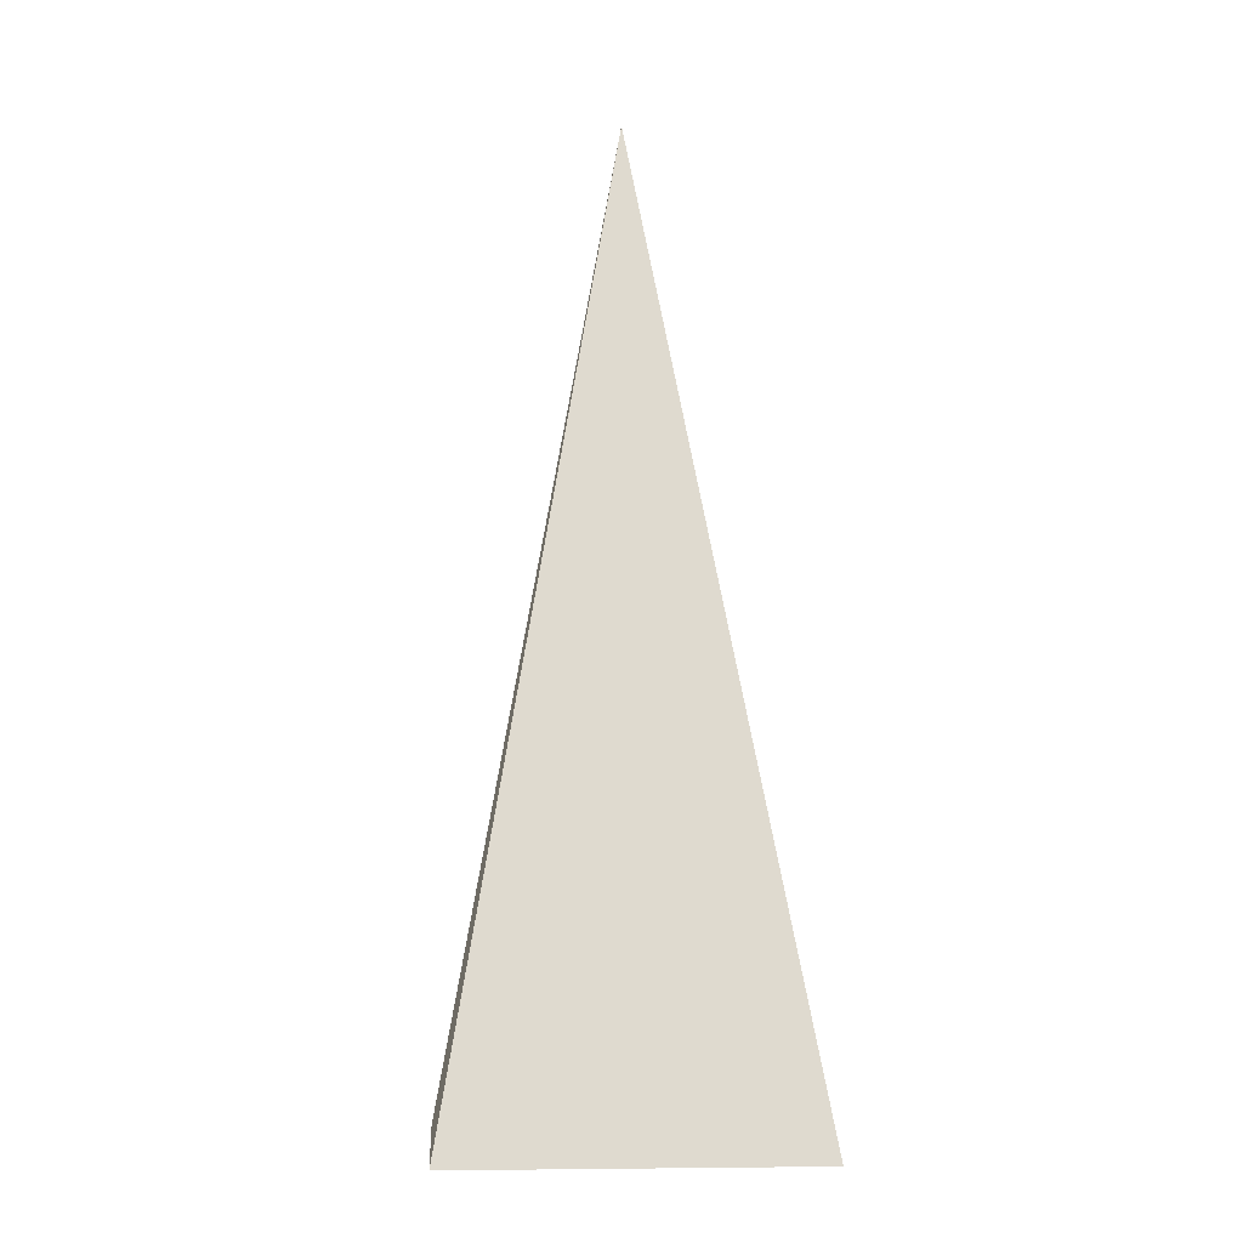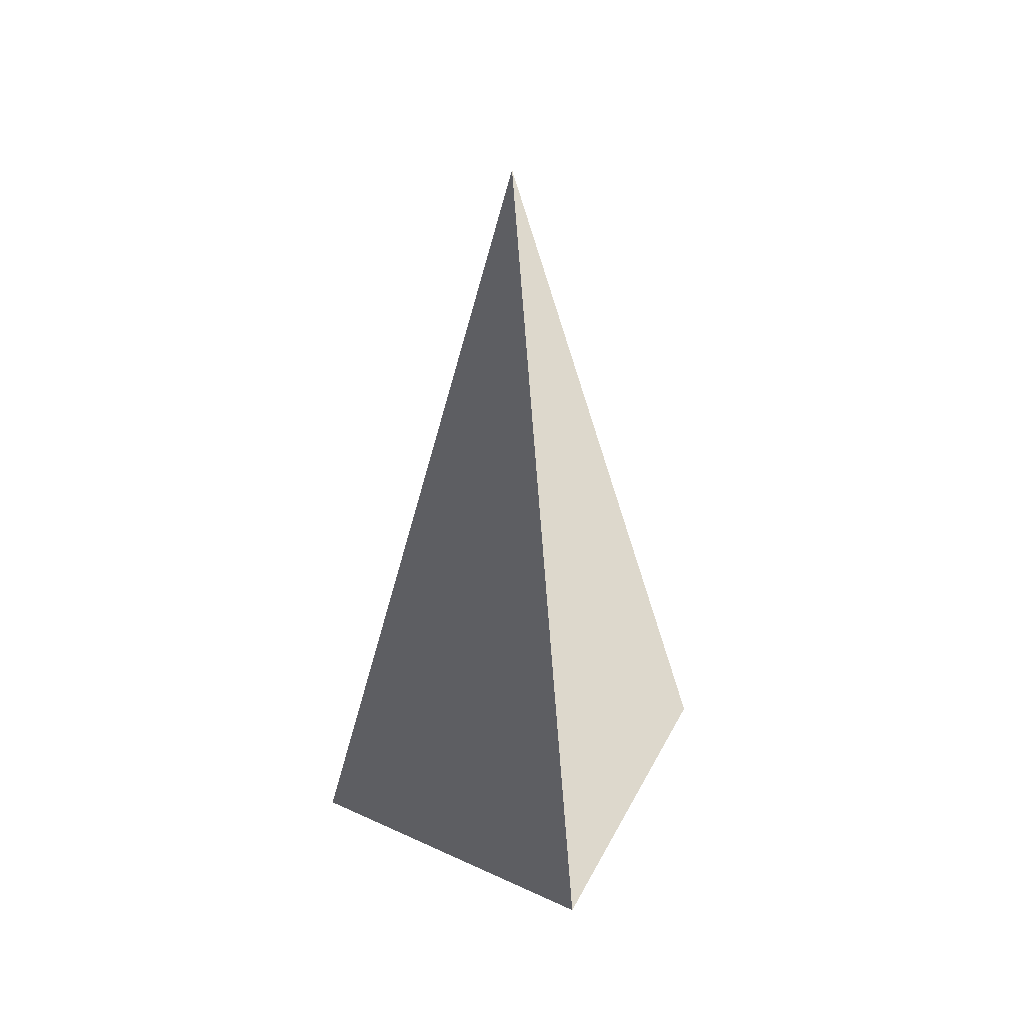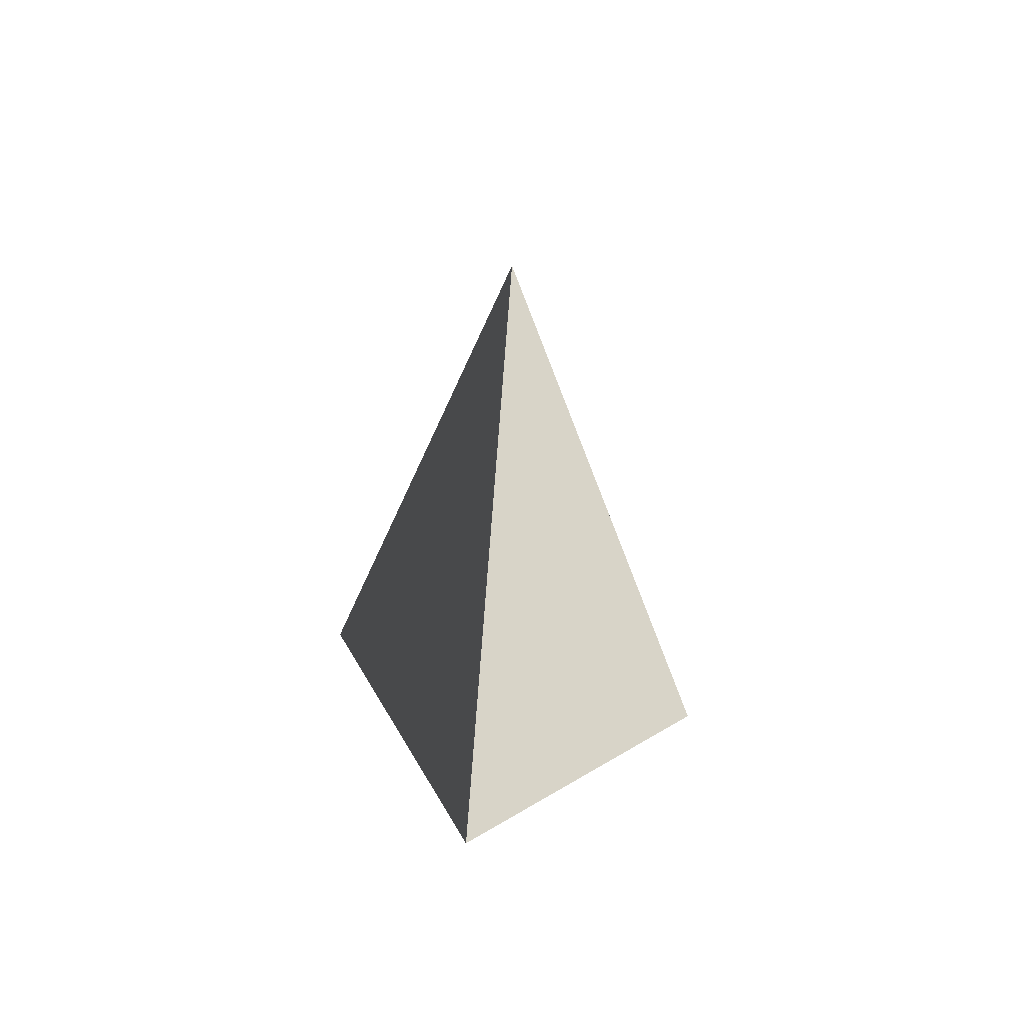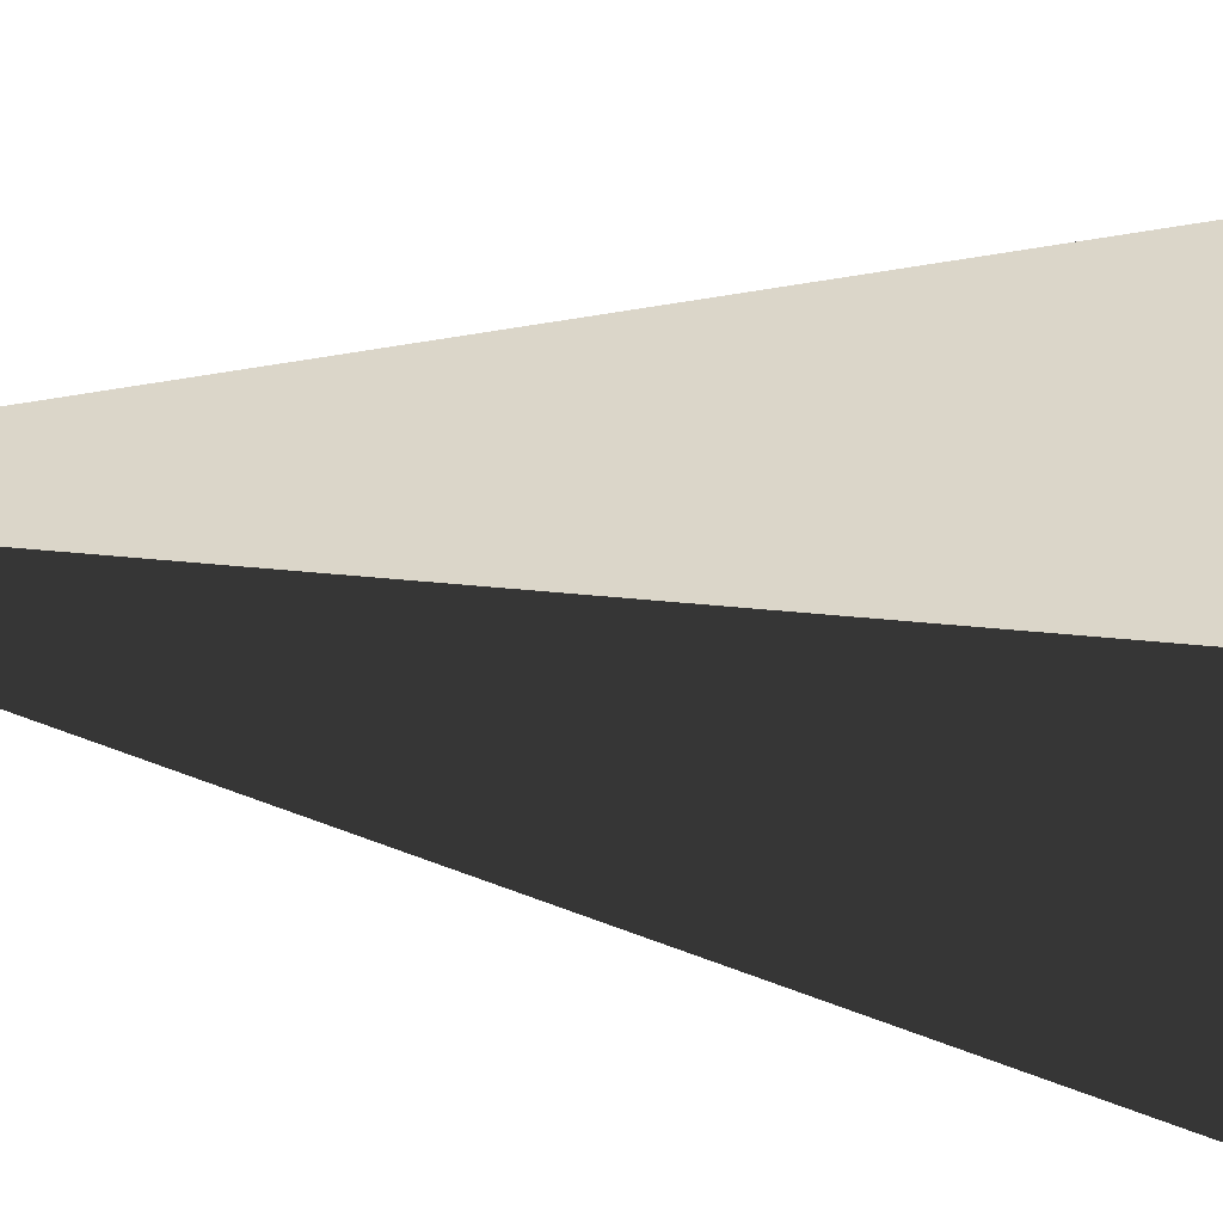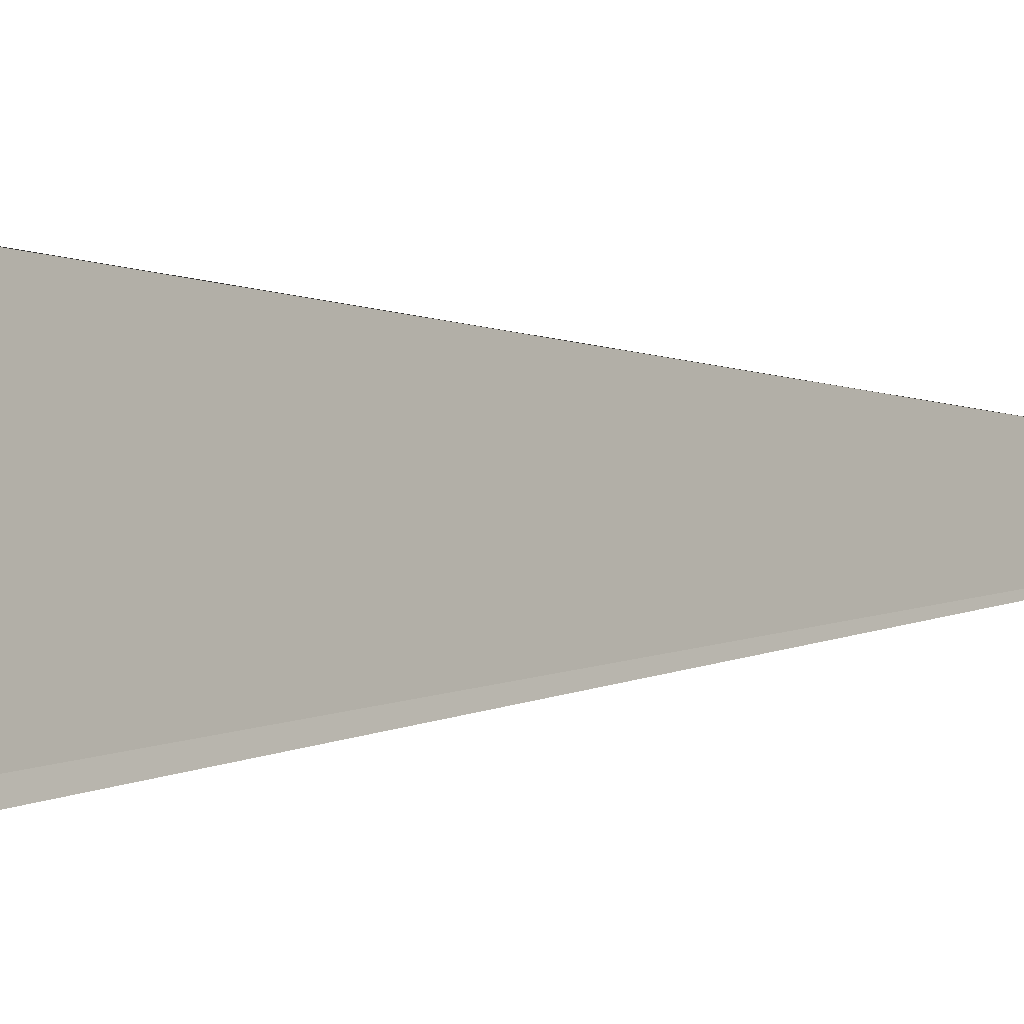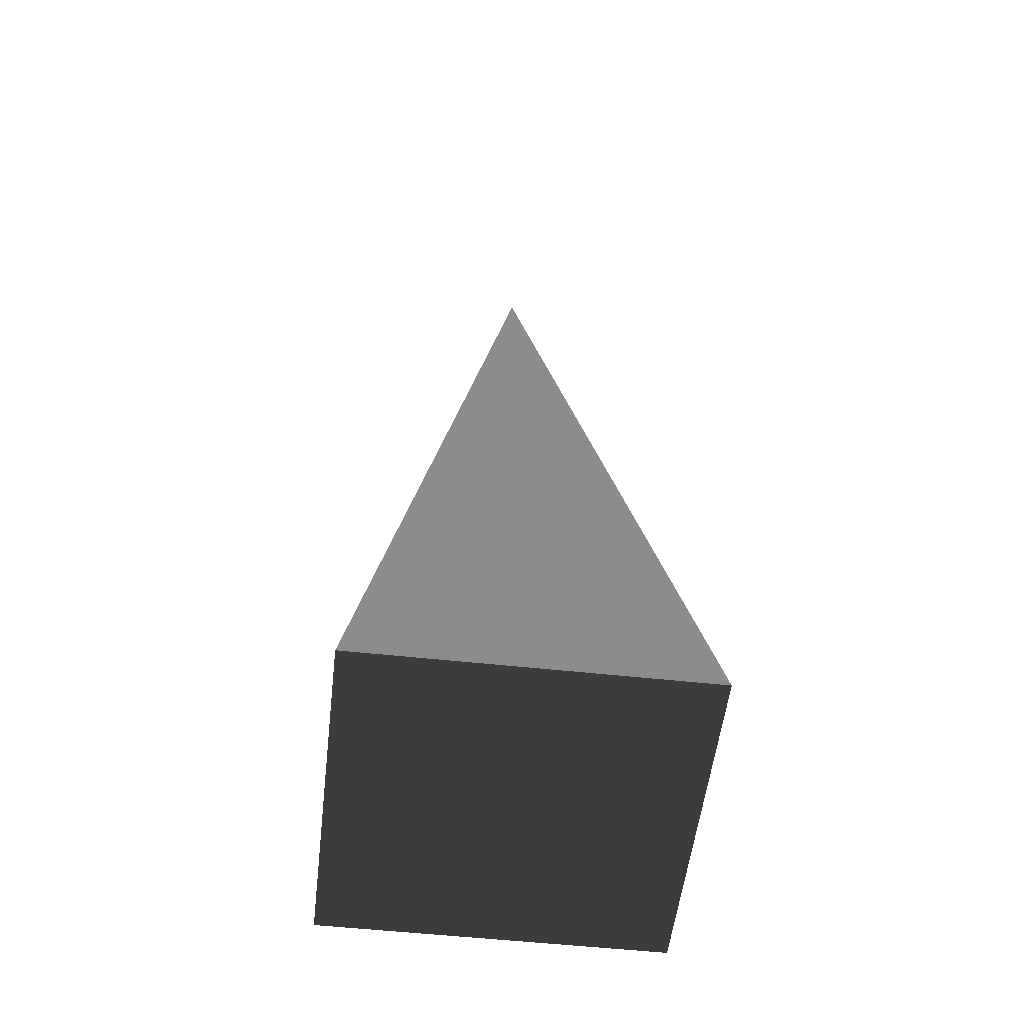
<metadata>
{"format":"obj","ext":"obj","renderer":"f3d","projection":"perspective","resolution":1024,"background":"white","views":[{"elev":-6.6,"azim":85.5,"up":"+Z"},{"elev":47.7,"azim":-62.8,"up":"+Z"},{"elev":62.3,"azim":-30.8,"up":"+Z"},{"elev":-47.4,"azim":82.7,"up":"+Y"},{"elev":-1.7,"azim":-66.4,"up":"+Y"},{"elev":-54.8,"azim":173.4,"up":"+Z"}]}
</metadata>
<code>
v -5.965 -5.965 -11.43
v -5.965 5.965 -11.43
v 2.235e-06 3.124e-06 21.53
v -5.965 5.965 -11.43
v 5.965 5.965 -11.43
v 2.235e-06 3.124e-06 21.53
v 5.965 5.965 -11.43
v 5.965 -5.965 -11.43
v 2.235e-06 3.124e-06 21.53
v 5.965 -5.965 -11.43
v -5.965 -5.965 -11.43
v 2.235e-06 3.124e-06 21.53
v -5.965 5.965 -11.43
v -5.965 -5.965 -11.43
v 5.965 -5.965 -11.43
v 5.965 5.965 -11.43
g Cube_233_2472_544
f 1 3 2
f 4 6 5
f 7 9 8
f 10 12 11
f 13 15 14
f 13 16 15

</code>
